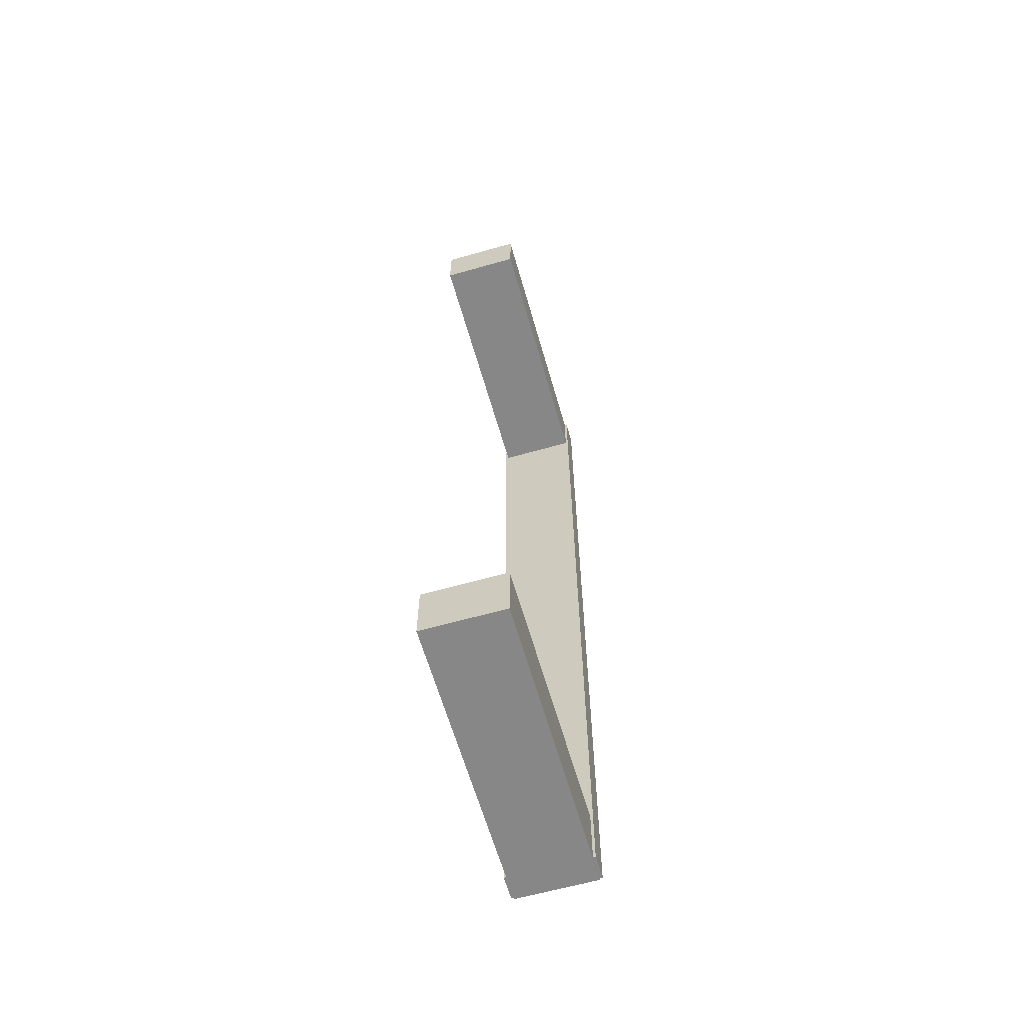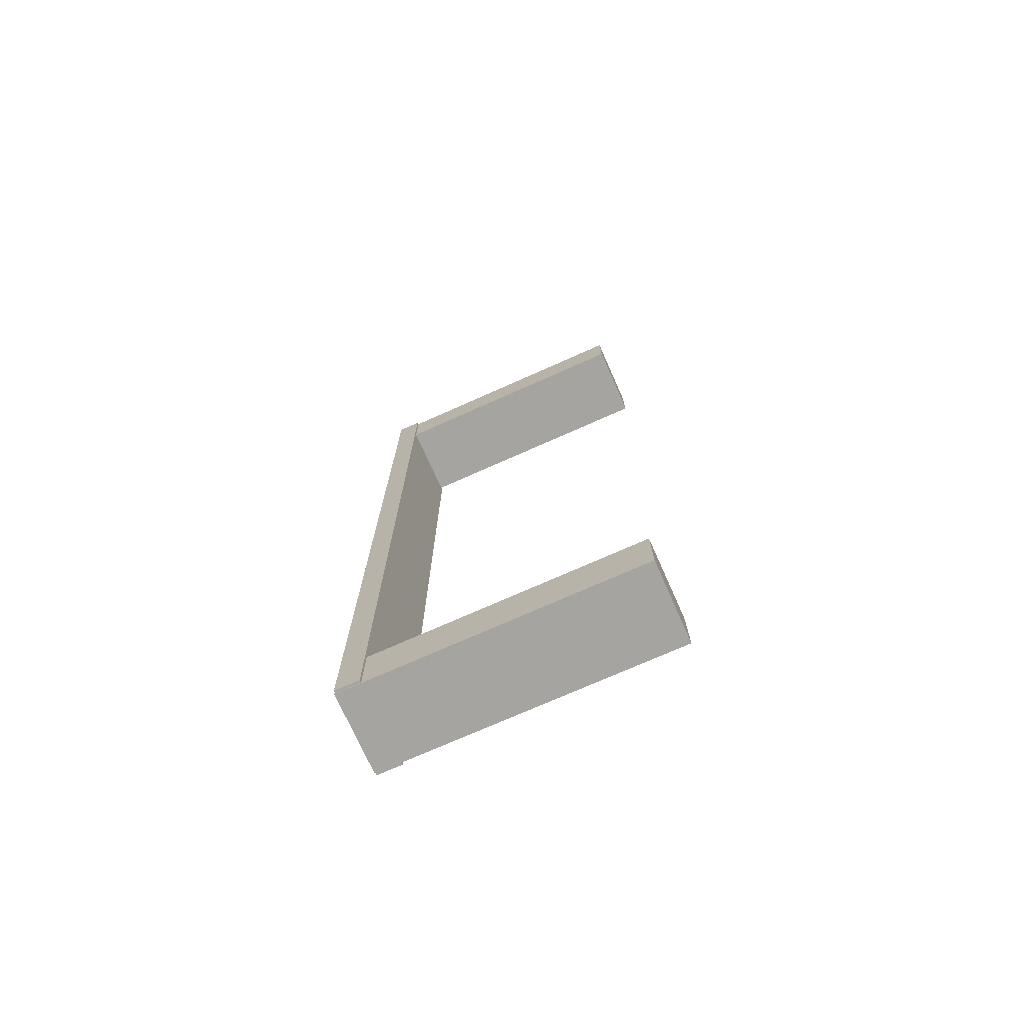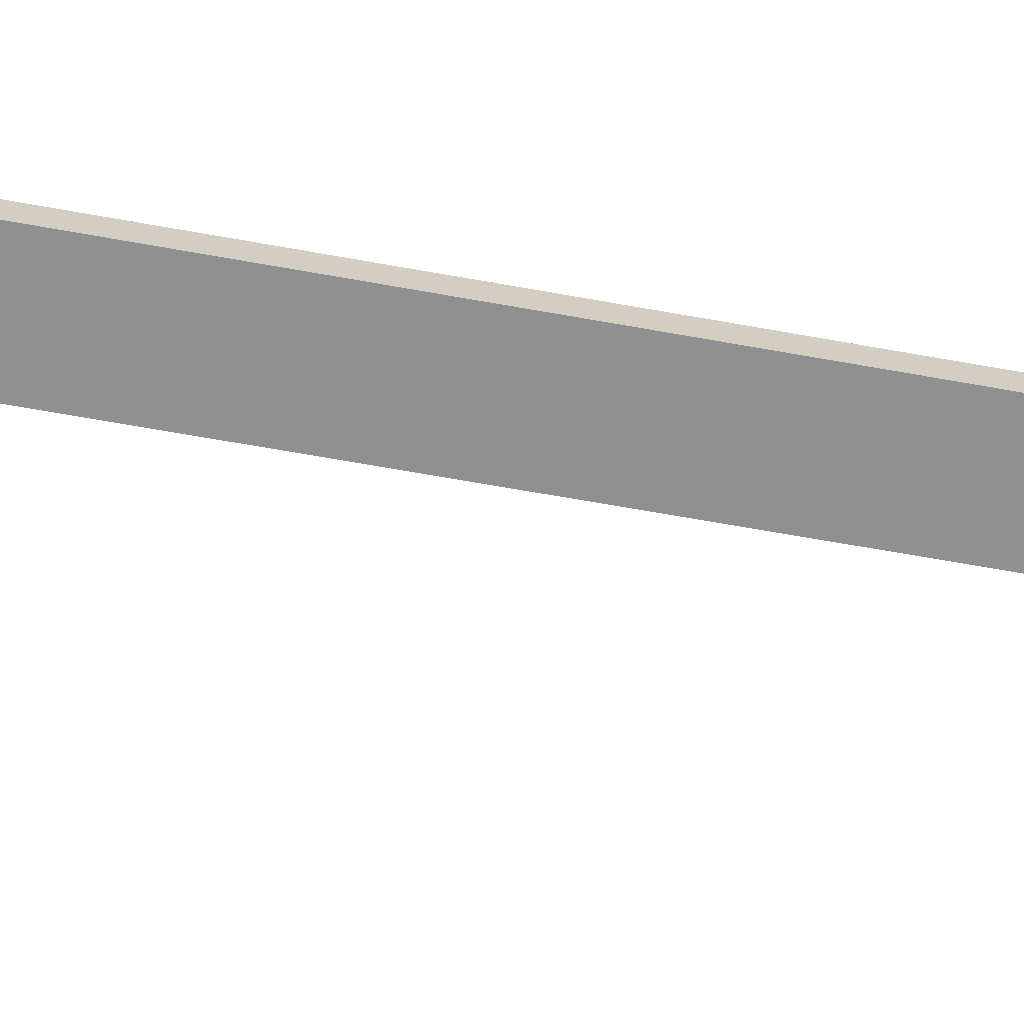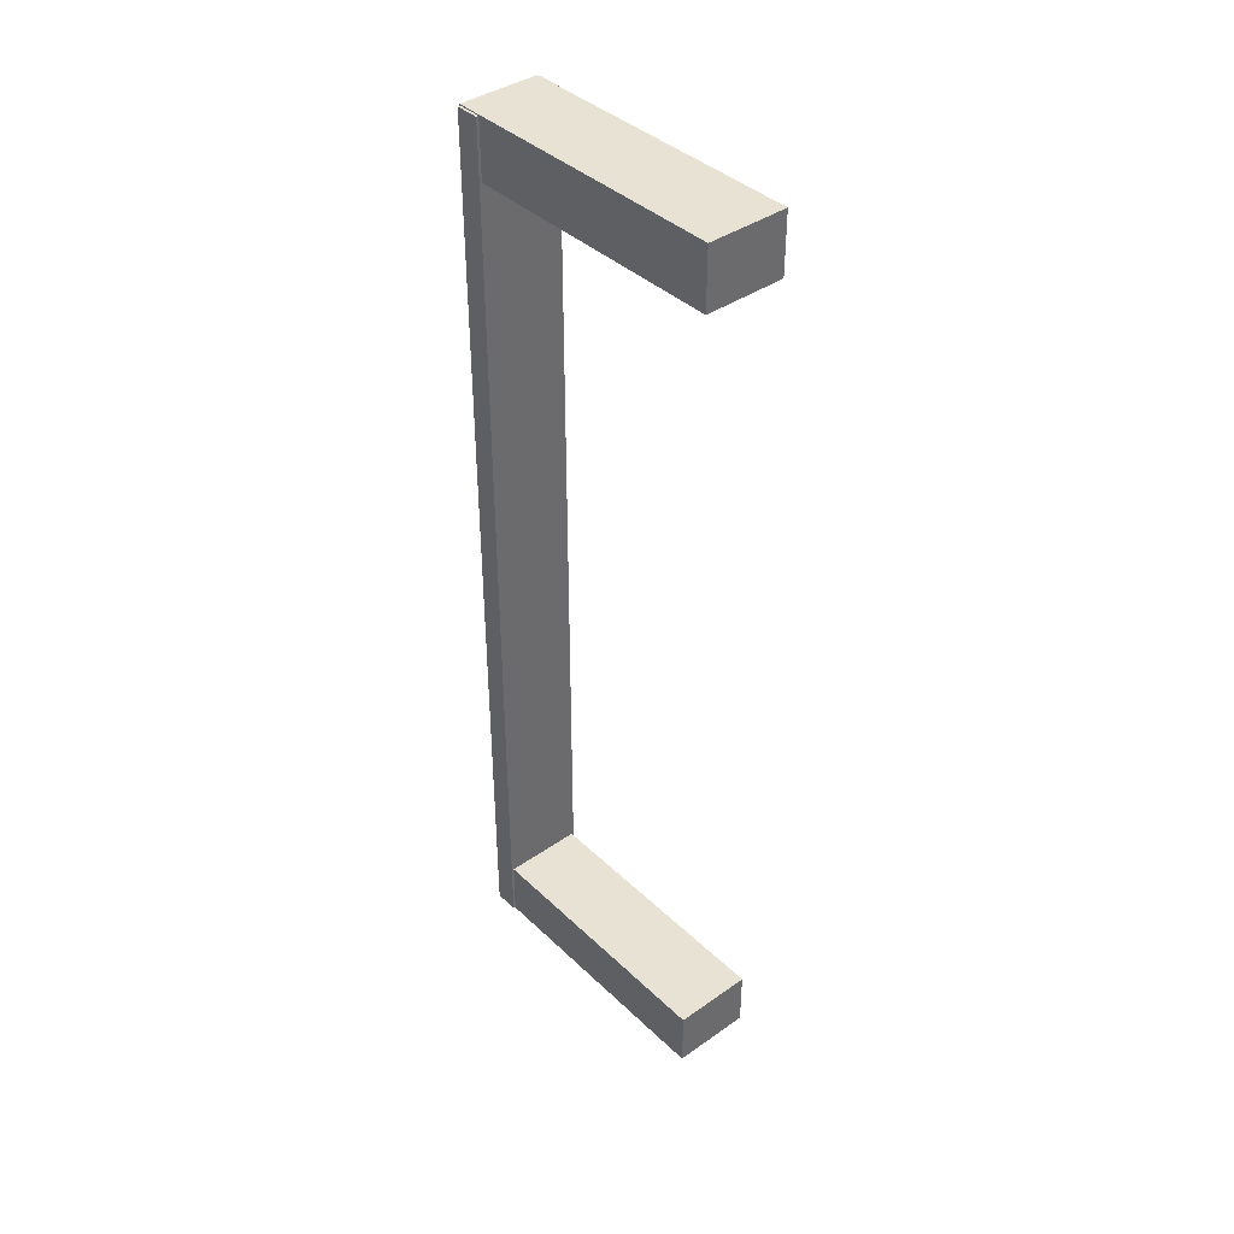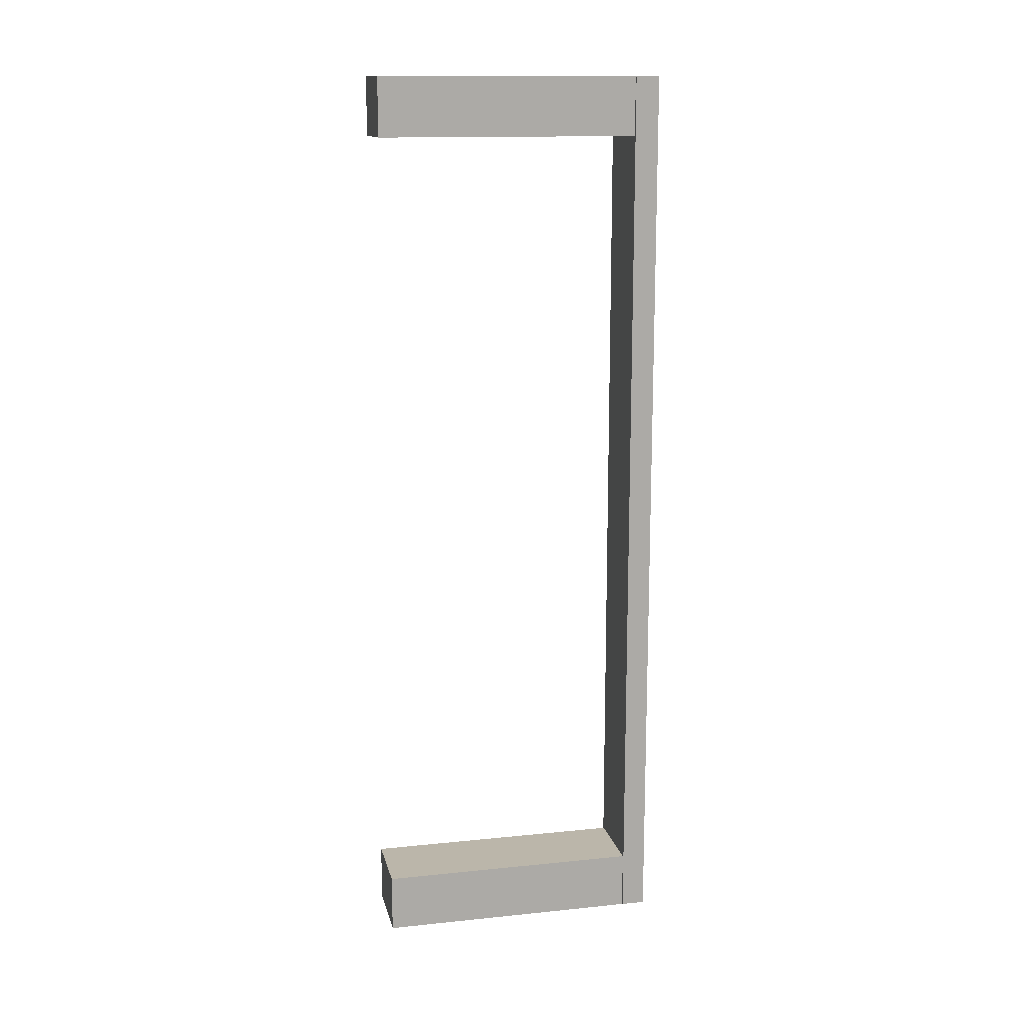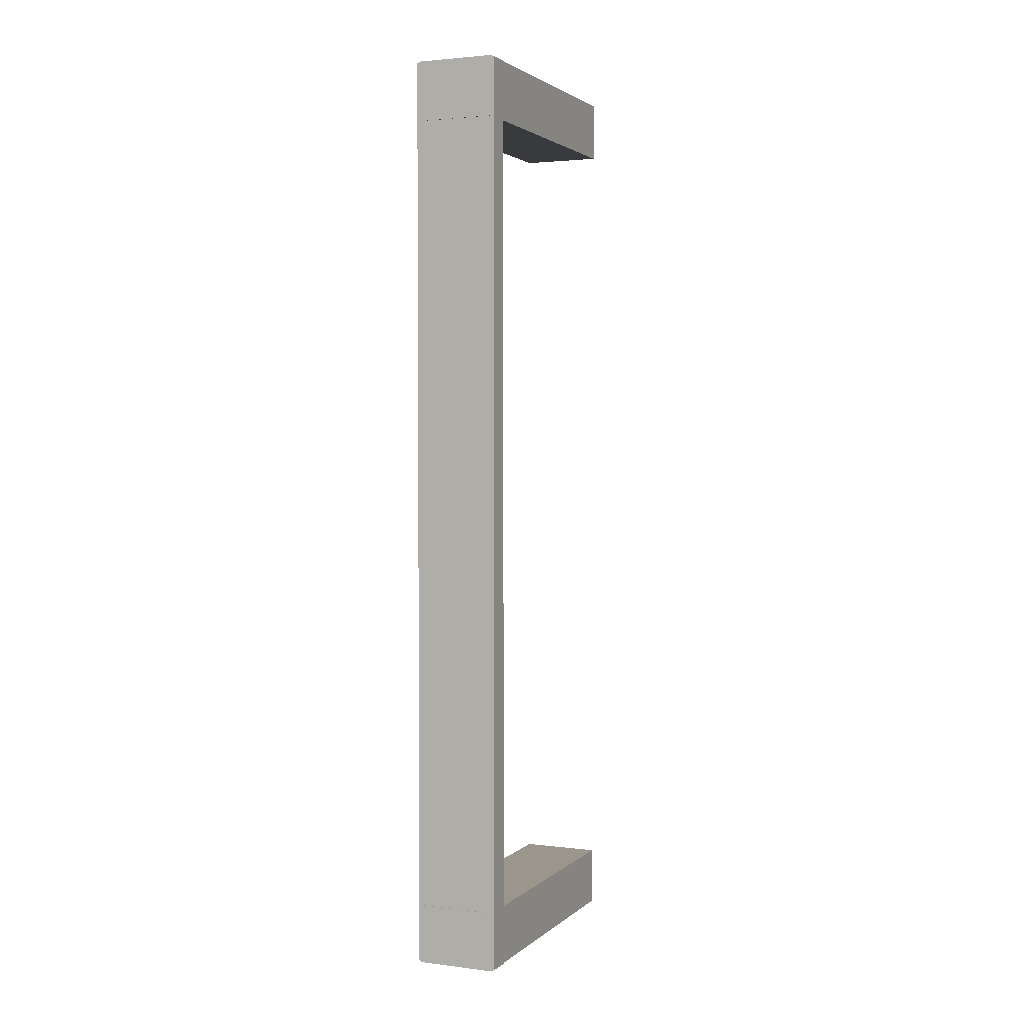
<metadata>
{"format":"obj","ext":"obj","renderer":"f3d","projection":"perspective","resolution":1024,"background":"white","views":[{"elev":-62.6,"azim":16.0,"up":"+Z"},{"elev":-73.5,"azim":-66.0,"up":"+Z"},{"elev":-65.8,"azim":79.7,"up":"+Y"},{"elev":39.9,"azim":-40.8,"up":"+Z"},{"elev":13.9,"azim":77.3,"up":"+Z"},{"elev":2.5,"azim":-156.8,"up":"+Z"}]}
</metadata>
<code>
o Cube.009
v 1214 -0.2923 -6.051
v 1214 4.092 -6.051
v 1214 -0.2923 -6.949
v 1214 4.092 -6.949
v 1216 -0.2923 -6.051
v 1216 4.092 -6.051
v 1216 -0.2923 -6.949
v 1216 4.092 -6.949
v 1214 -0.2923 6.949
v 1214 4.092 6.949
v 1214 -0.2923 6.051
v 1214 4.092 6.051
v 1216 -0.2923 6.949
v 1216 4.092 6.949
v 1216 -0.2923 6.051
v 1216 4.092 6.051
v 1214 3.718 -6.931
v 1214 3.718 6.931
v 1214 4.082 -6.931
v 1214 4.082 6.931
v 1216 3.718 -6.931
v 1216 3.718 6.931
v 1216 4.082 -6.931
v 1216 4.082 6.931
f 1 2 4 3
f 3 4 8 7
f 7 8 6 5
f 5 6 2 1
f 3 7 5 1
f 8 4 2 6
f 9 10 12 11
f 11 12 16 15
f 15 16 14 13
f 13 14 10 9
f 11 15 13 9
f 16 12 10 14
f 17 18 20 19
f 19 20 24 23
f 23 24 22 21
f 21 22 18 17
f 19 23 21 17
f 24 20 18 22

</code>
